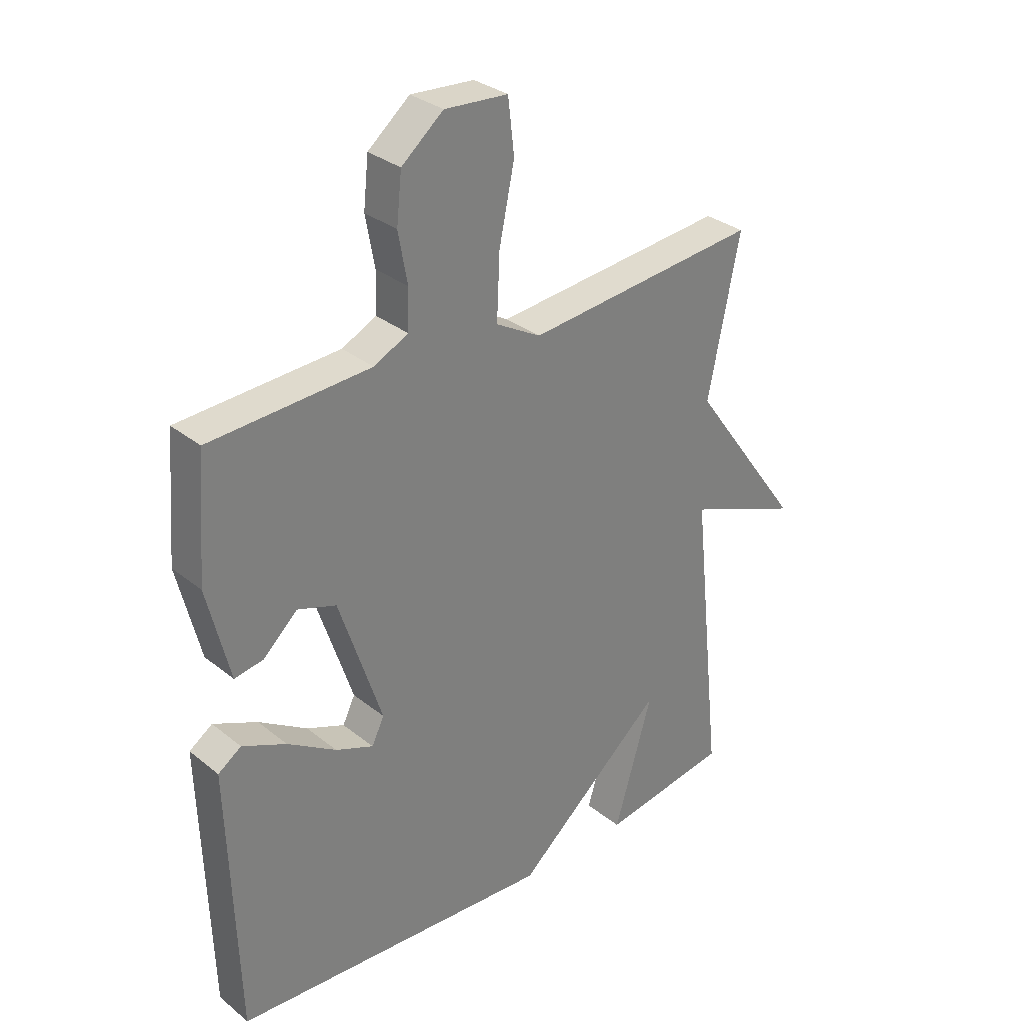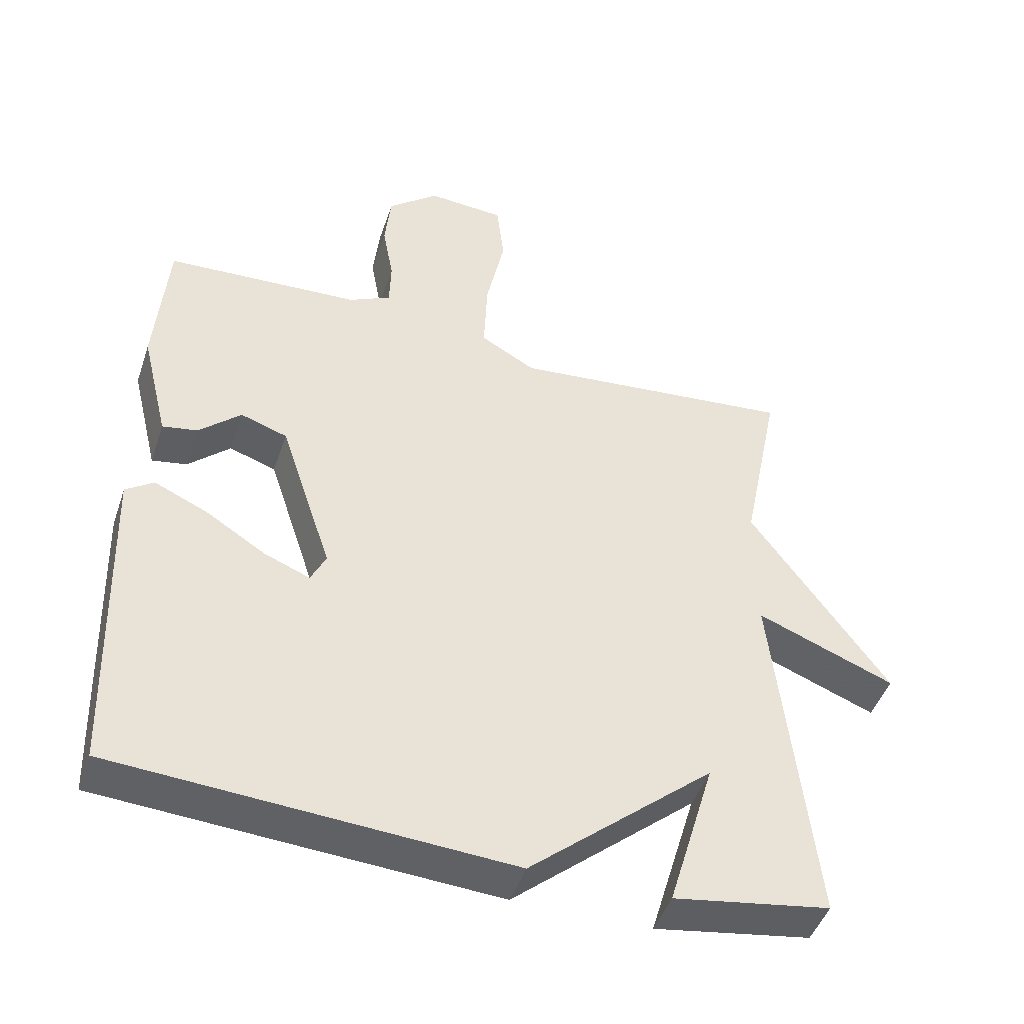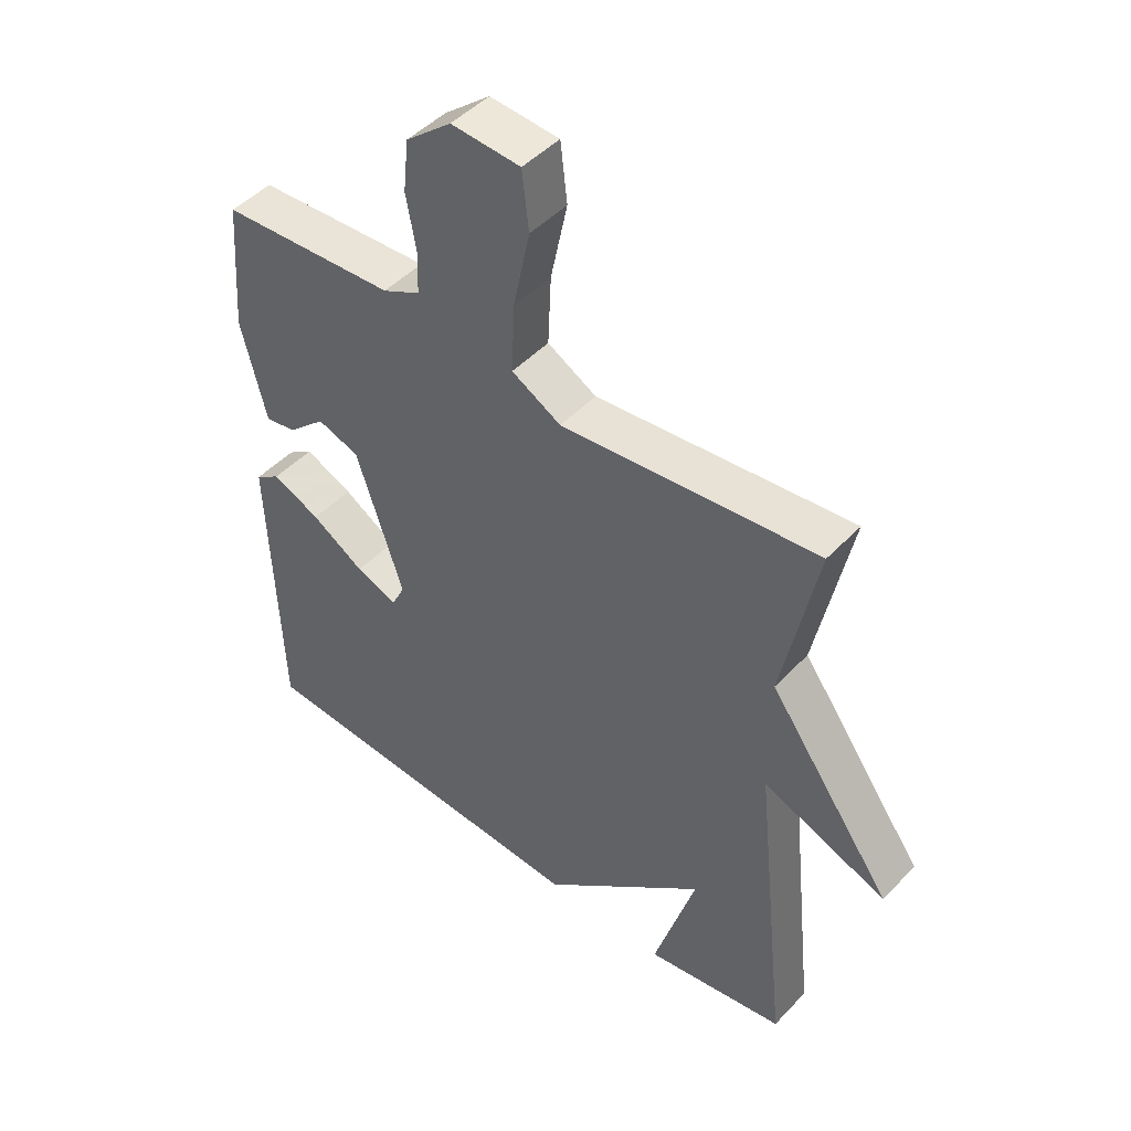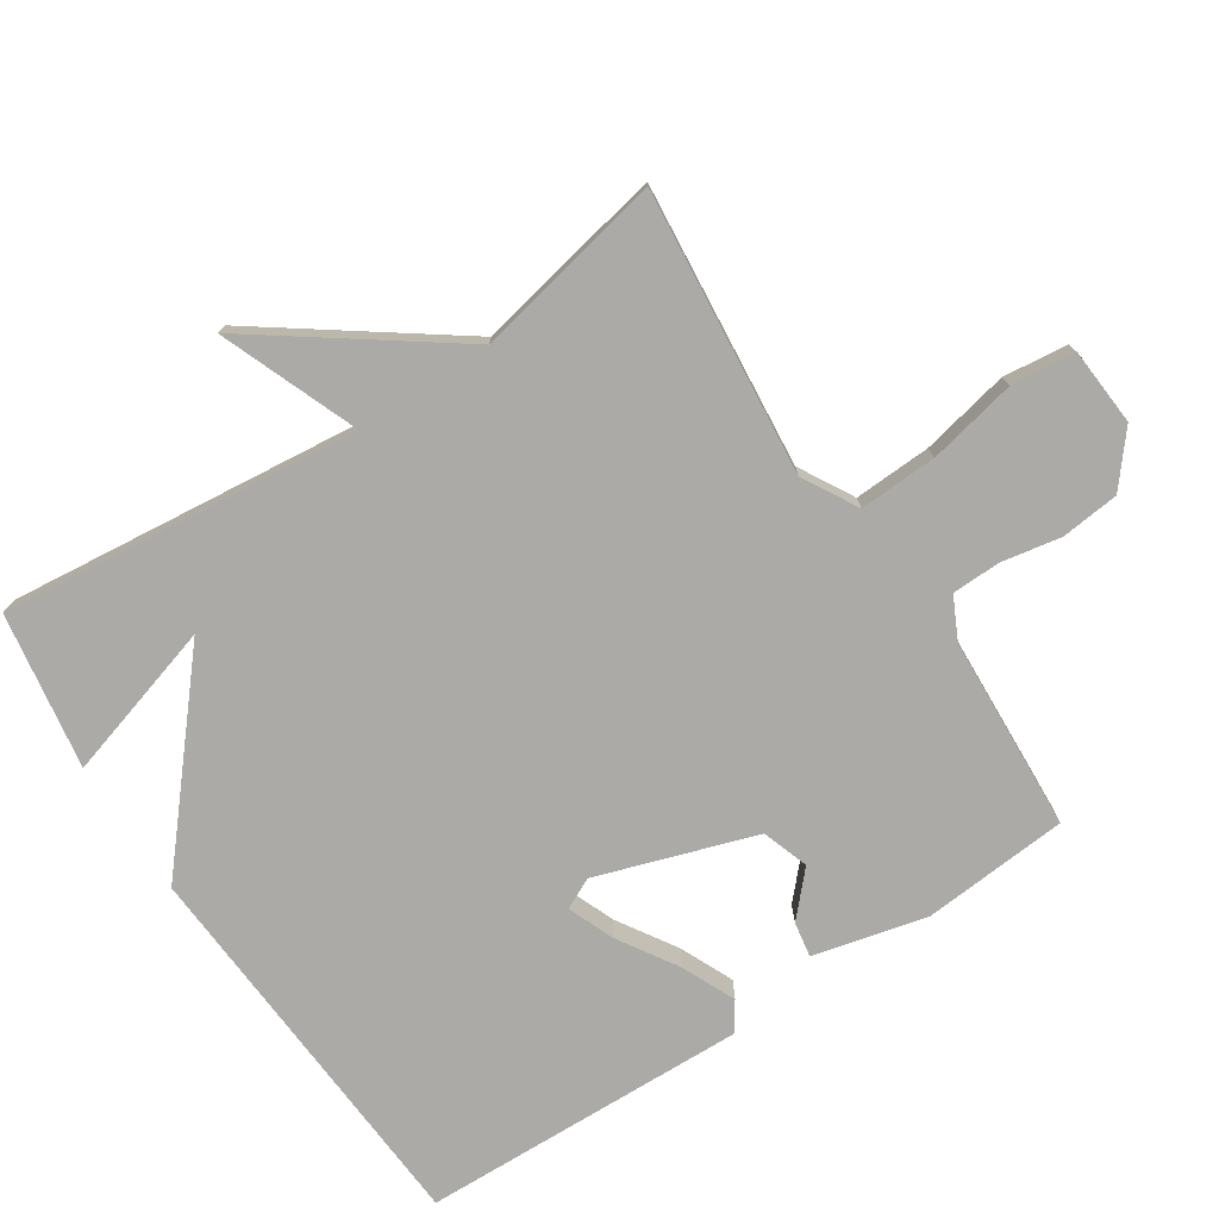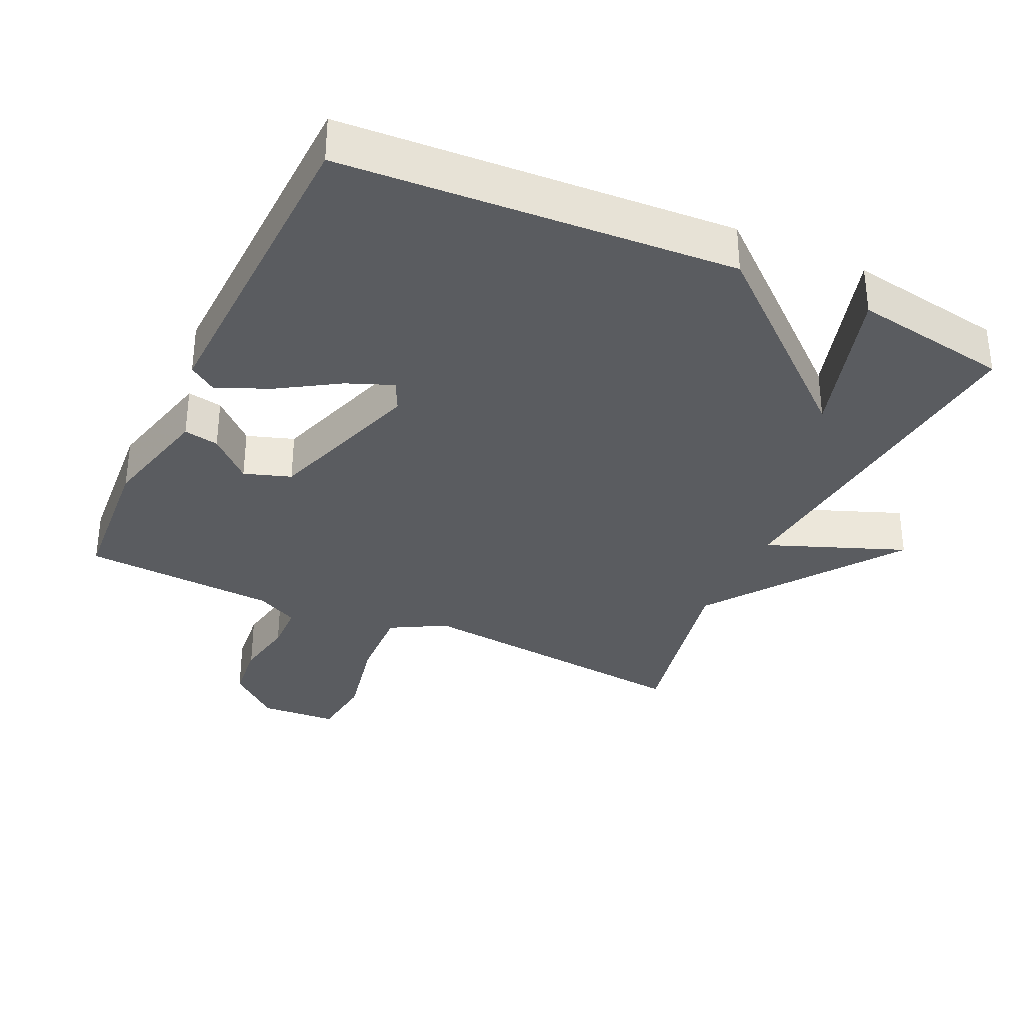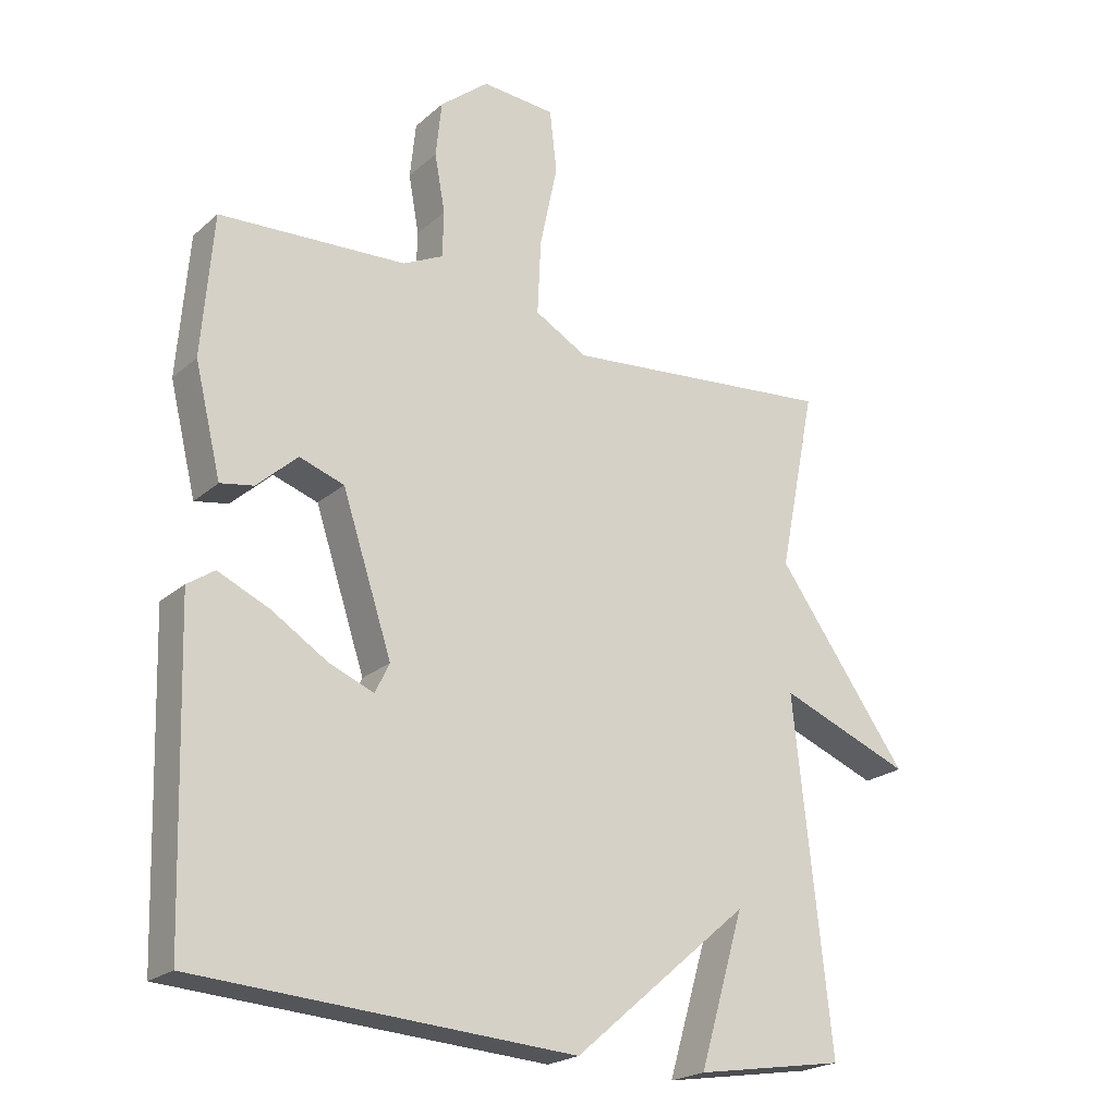
<metadata>
{"format":"obj","ext":"obj","renderer":"f3d","projection":"perspective","resolution":1024,"background":"white","views":[{"elev":31.4,"azim":138.5,"up":"+Z"},{"elev":-46.2,"azim":161.7,"up":"+Z"},{"elev":47.0,"azim":-139.5,"up":"+Z"},{"elev":-76.0,"azim":-56.7,"up":"+Y"},{"elev":-34.1,"azim":154.9,"up":"+Y"},{"elev":-22.0,"azim":145.5,"up":"+Z"}]}
</metadata>
<code>
v 0.5 0.07 0.5
v 0.517 0.07 0.286
v 0.477 0.07 0.122
v 0.426 0.07 0.131
v 0.365 0.07 0.187
v 0.297 0.07 0.164
v 0.221 0.07 -0.066
v 0.243 0.07 -0.111
v 0.31 0.07 -0.084
v 0.396 0.07 -0.03
v 0.474 0.07 0.005
v 0.515 0.07 -0.023
v 0.5 0.07 -0.5
v -0.072 0.07 -0.537
v -0.34 0.07 -0.308
v -0.272 0.07 -0.537
v -0.5 0.07 -0.5
v -0.444 0.07 0.023
v -0.645 0.07 -0.056
v -0.444 0.07 0.223
v -0.5 0.07 0.5
v -0.085 0.07 0.46
v -0.005 0.07 0.505
v -0.01 0.07 0.618
v -0.037 0.07 0.747
v -0.026 0.07 0.841
v 0.086 0.07 0.849
v 0.16 0.07 0.788
v 0.169 0.07 0.703
v 0.153 0.07 0.615
v 0.155 0.07 0.545
v 0.216 0.07 0.515
v 0.5 0 0.5
v 0.517 0 0.286
v 0.477 0 0.122
v 0.426 0 0.131
v 0.365 0 0.187
v 0.297 0 0.164
v 0.221 0 -0.066
v 0.243 0 -0.111
v 0.31 0 -0.084
v 0.396 0 -0.03
v 0.474 0 0.005
v 0.515 0 -0.023
v 0.5 0 -0.5
v -0.072 0 -0.537
v -0.34 0 -0.308
v -0.272 0 -0.537
v -0.5 0 -0.5
v -0.444 0 0.023
v -0.645 0 -0.056
v -0.444 0 0.223
v -0.5 0 0.5
v -0.085 0 0.46
v -0.005 0 0.505
v -0.01 0 0.618
v -0.037 0 0.747
v -0.026 0 0.841
v 0.086 0 0.849
v 0.16 0 0.788
v 0.169 0 0.703
v 0.153 0 0.615
v 0.155 0 0.545
v 0.216 0 0.515
f 28 29 30
f 27 28 30
f 26 27 30
f 25 26 30
f 24 25 30
f 23 24 30 31
f 22 23 31 32
f 20 21 22
f 22 32 1
f 20 22 1
f 19 20 1
f 18 19 1
f 15 16 17 18
f 12 13 14
f 11 12 14
f 10 11 14
f 9 10 14
f 8 9 14
f 14 15 18
f 8 14 18
f 7 8 18
f 3 4 5
f 2 3 5
f 1 2 5
f 1 5 6
f 18 1 6
f 6 7 18
f 62 61 60
f 62 60 59
f 62 59 58
f 62 58 57
f 62 57 56
f 63 62 56 55
f 64 63 55 54
f 54 53 52
f 33 64 54
f 33 54 52
f 33 52 51
f 33 51 50
f 50 49 48 47
f 46 45 44
f 46 44 43
f 46 43 42
f 46 42 41
f 46 41 40
f 50 47 46
f 50 46 40
f 50 40 39
f 37 36 35
f 37 35 34
f 37 34 33
f 38 37 33
f 38 33 50
f 50 39 38
f 1 33 34 2
f 2 34 35 3
f 3 35 36 4
f 4 36 37 5
f 5 37 38 6
f 6 38 39 7
f 7 39 40 8
f 8 40 41 9
f 9 41 42 10
f 10 42 43 11
f 11 43 44 12
f 12 44 45 13
f 13 45 46 14
f 14 46 47 15
f 15 47 48 16
f 16 48 49 17
f 17 49 50 18
f 18 50 51 19
f 19 51 52 20
f 20 52 53 21
f 21 53 54 22
f 22 54 55 23
f 23 55 56 24
f 24 56 57 25
f 25 57 58 26
f 26 58 59 27
f 27 59 60 28
f 28 60 61 29
f 29 61 62 30
f 30 62 63 31
f 31 63 64 32
f 32 64 33 1

</code>
